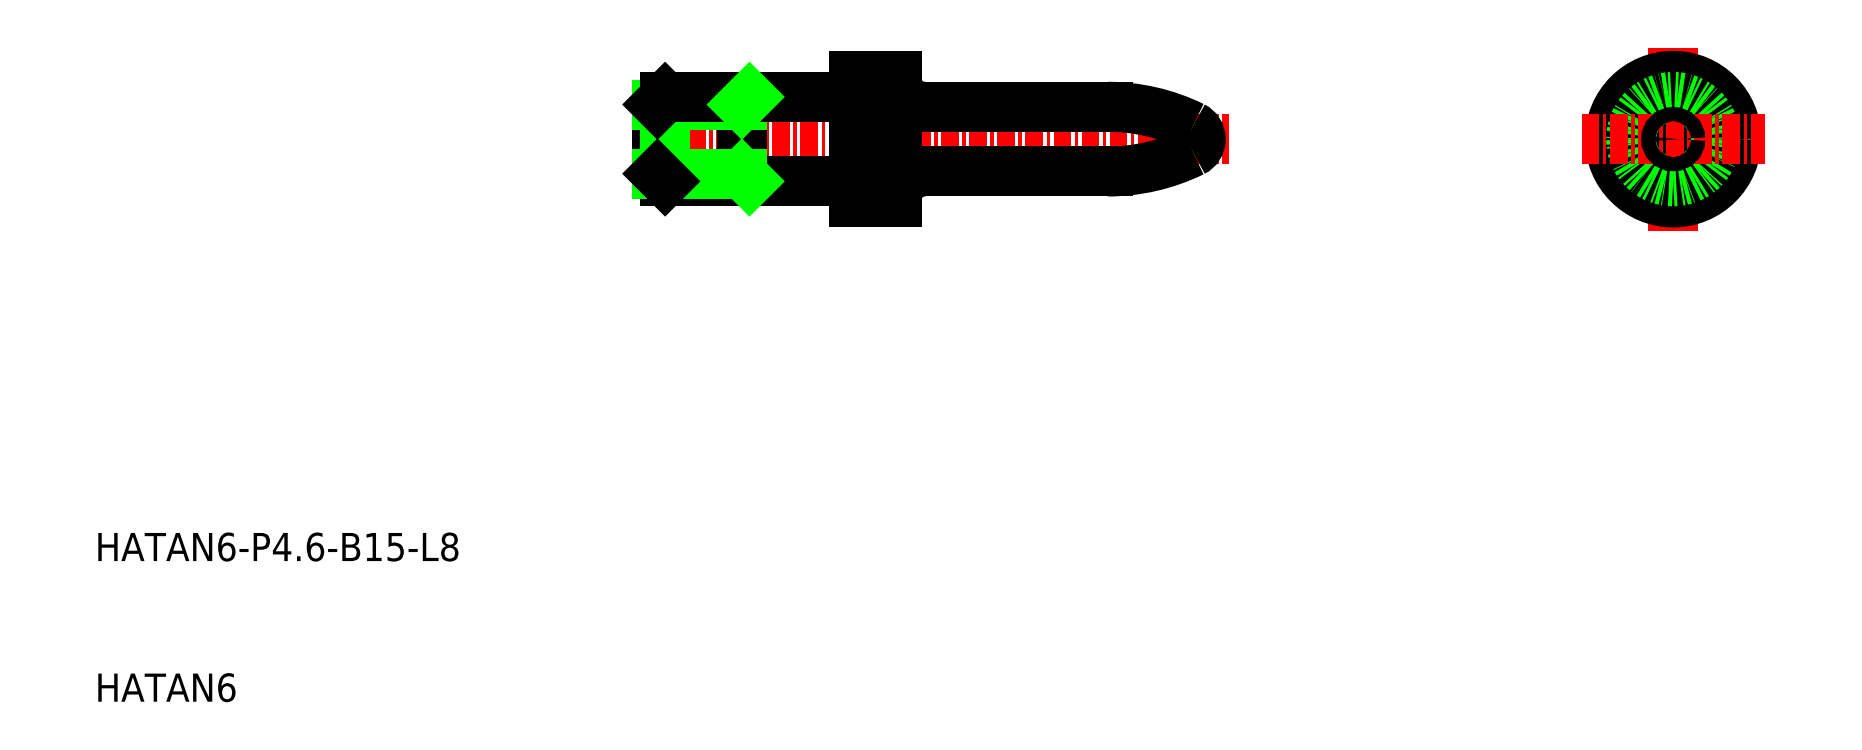
<metadata>
{"format":"dxf","ext":"dxf","renderer":"ezdxf+matplotlib","layout":"modelspace","background":"white","min_lineweight":24,"dpi":150}
</metadata>
<code>
0
SECTION
2
ENTITIES
0
LINE
8
CENTER
10
48.16
20
50
30
0
11
90.62
21
50
31
0
0
LINE
8
0
10
69
20
52.3
30
0
11
82
21
52.3
31
0
0
LINE
8
0
10
67
20
45.5
30
0
11
67
21
54.5
31
0
0
LINE
8
0
10
64
20
45.5
30
0
11
64
21
54.5
31
0
0
LINE
8
0
10
56
20
47
30
0
11
56
21
53
31
0
0
LINE
8
0
10
50
20
47.54
30
0
11
50
21
52.46
31
0
0
LINE
8
0
10
50.54
20
47
30
0
11
50.54
21
53
31
0
0
LINE
8
0
10
64
20
45.5
30
0
11
67
21
45.5
31
0
0
LINE
8
0
10
64
20
54.5
30
0
11
67
21
54.5
31
0
0
LINE
8
CENTER
10
122.2
20
56.5
30
0
11
122.2
21
43.5
31
0
0
CIRCLE
8
0
10
122.2
20
50
30
0
40
2.3
0
CIRCLE
8
0
10
122.2
20
50
30
0
40
4.5
0
CIRCLE
8
0
10
122.2
20
50
30
0
40
3
0
LINE
8
CENTER
10
115.7
20
50
30
0
11
128.7
21
50
31
0
0
ARC
8
0
10
63.5
20
53.5
30
0
40
0.5
50
270
51
0
0
ARC
8
0
10
63.5
20
46.5
30
0
40
0.5
50
0
51
90
0
LINE
8
0
10
88.62
20
49.5
30
0
11
87.75
21
50
31
0
0
LINE
8
0
10
88.62
20
50.5
30
0
11
87.75
21
50
31
0
0
LINE
8
0
10
50
20
49.5
30
0
11
50.87
21
50
31
0
0
LINE
8
0
10
50
20
50.5
30
0
11
50.87
21
50
31
0
0
CIRCLE
8
0
10
122.2
20
50
30
0
40
0.5
0
LINE
8
0
10
69
20
47.7
30
0
11
82
21
47.7
31
0
0
LINE
8
0
10
50.54
20
47
30
0
11
63.5
21
47
31
0
0
LINE
8
0
10
50
20
47.54
30
0
11
56
21
47.54
31
0
0
LINE
8
0
10
50
20
52.46
30
0
11
56
21
52.46
31
0
0
LINE
8
0
10
50.54
20
53
30
0
11
63.5
21
53
31
0
0
LINE
8
0
10
50.54
20
53
30
0
11
50
21
52.46
31
0
0
LINE
8
0
10
50
20
47.54
30
0
11
50.54
21
47
31
0
0
LINE
8
0
10
56.54
20
53
30
0
11
56
21
52.46
31
0
0
LINE
8
0
10
56
20
47.54
30
0
11
56.54
21
47
31
0
0
ARC
8
0
10
69
20
54.3
30
0
40
2
50
180
51
270
0
ARC
8
0
10
69
20
45.7
30
0
40
2
50
90
51
180
0
TEXT
8
0
10
10
20
10
30
0
40
2
1
HATAN6
0
TEXT
8
0
10
10
20
20
30
0
40
2
1
HATAN6-P4.6-B15-L8
0
ARC
8
0
10
82
20
38.5
30
0
40
13.8
50
63.95
51
90
0
ARC
8
0
10
82
20
61.5
30
0
40
13.8
50
270
51
296
0
ARC
8
0
10
87.62
20
50
30
0
40
1
50
296
51
63.95
0
ENDSEC
0
EOF

</code>
